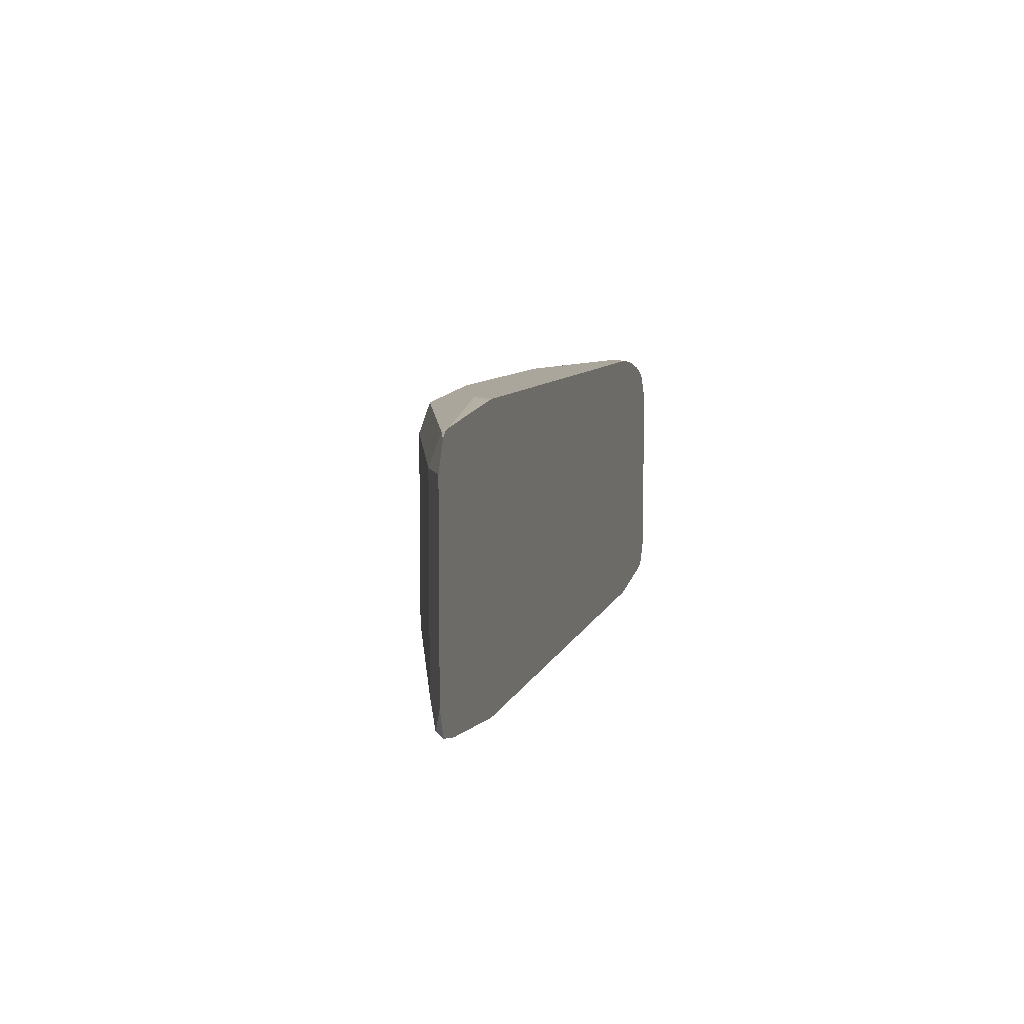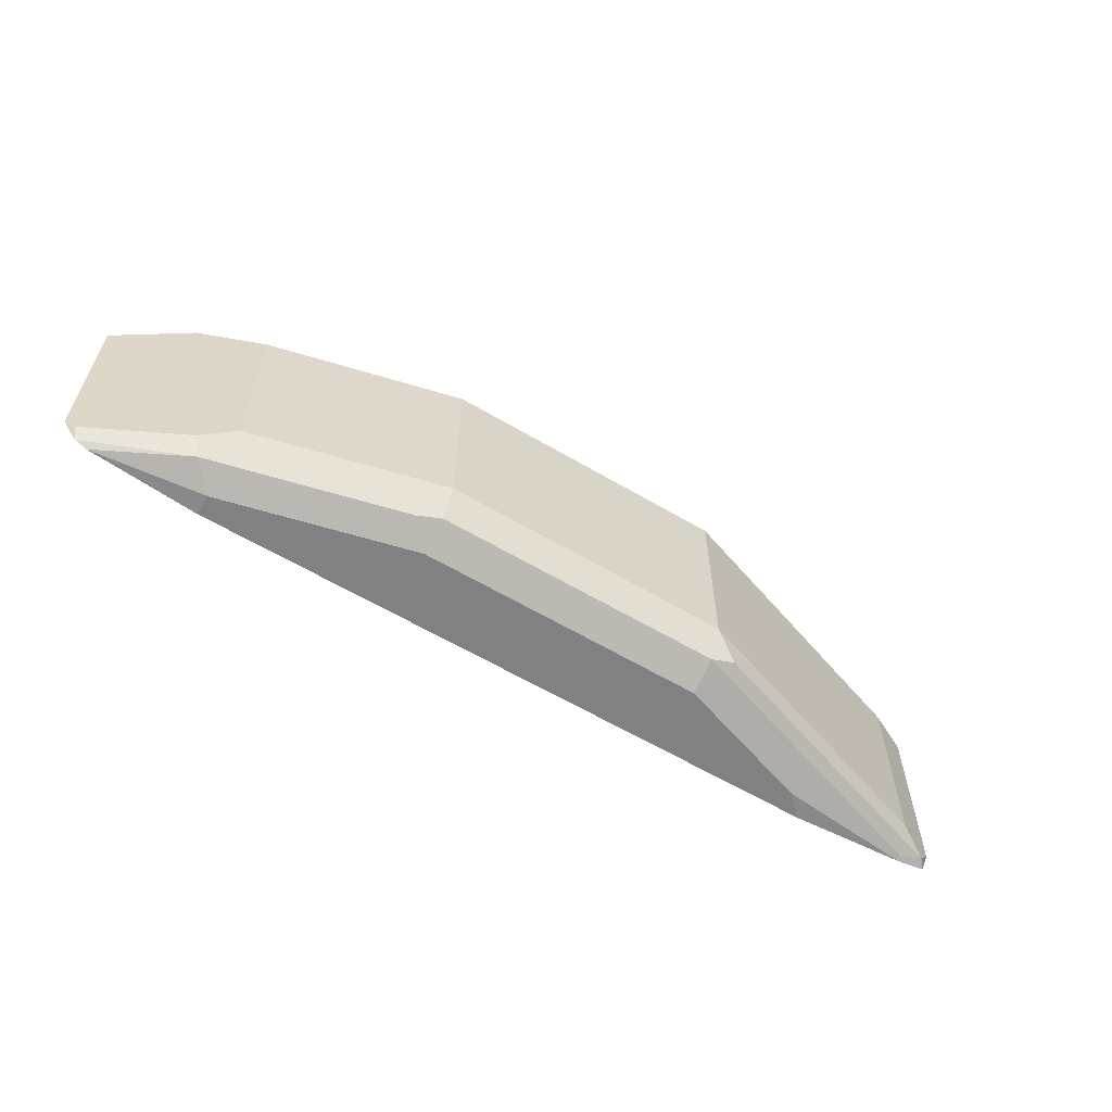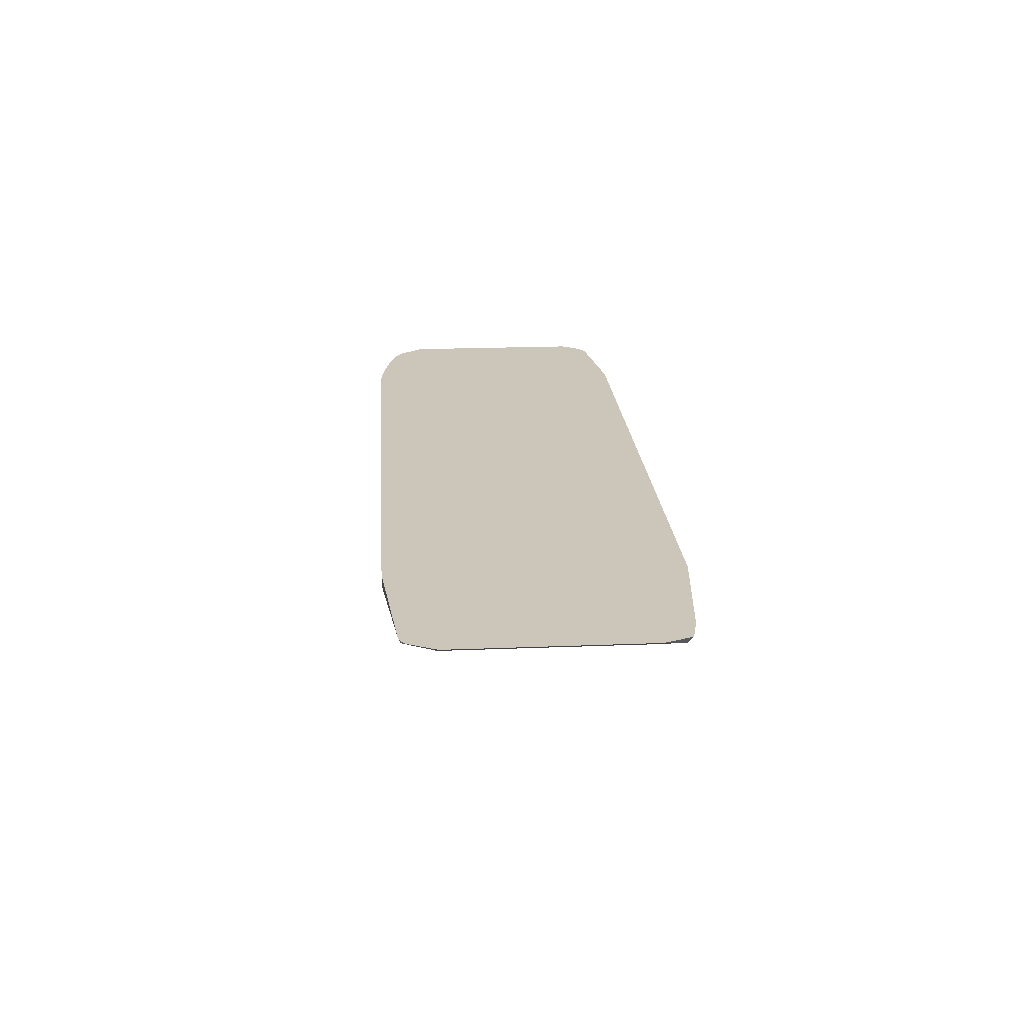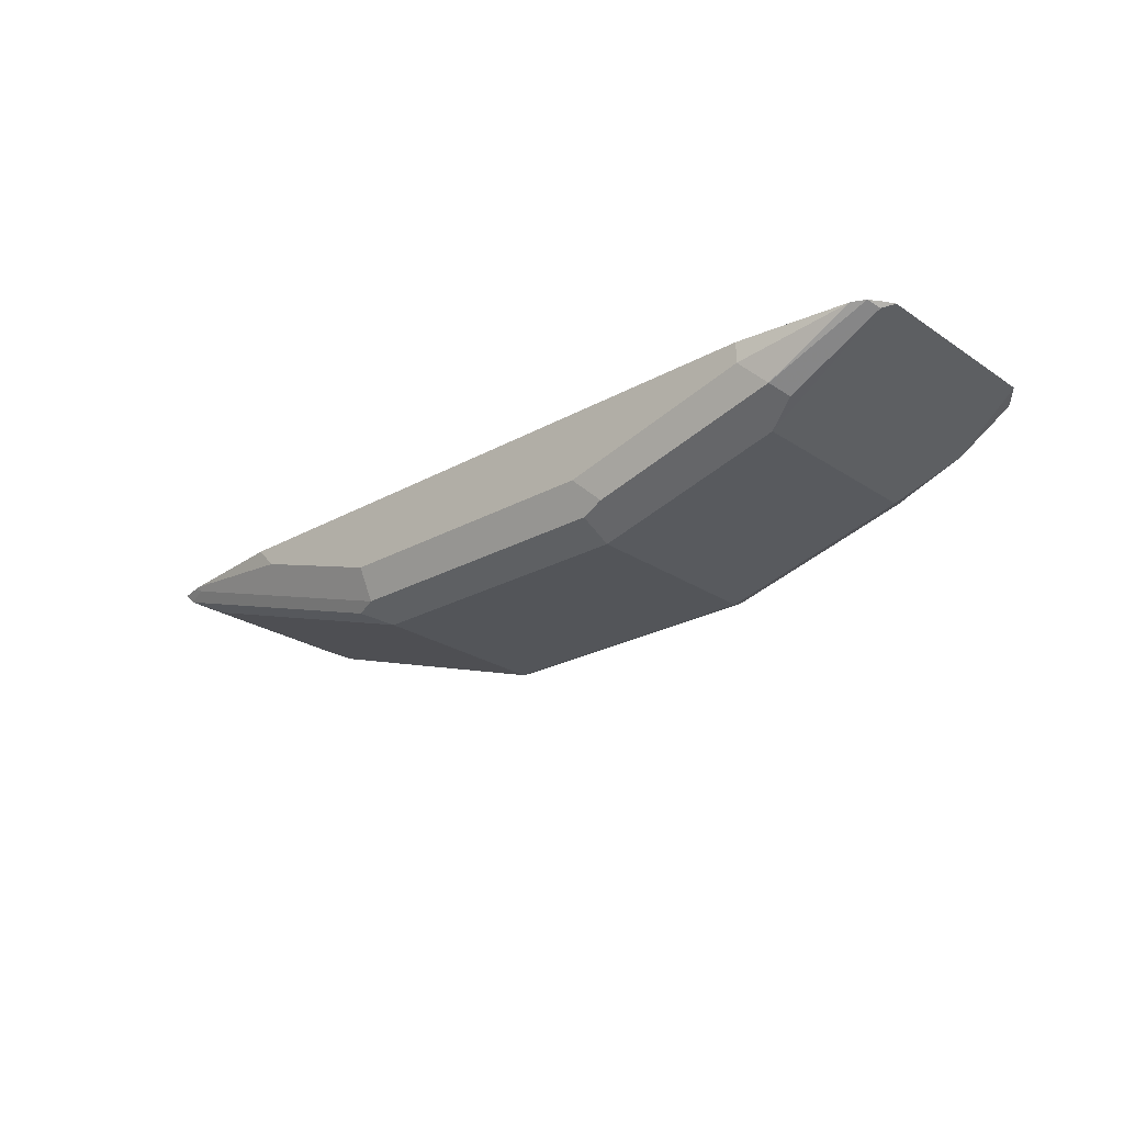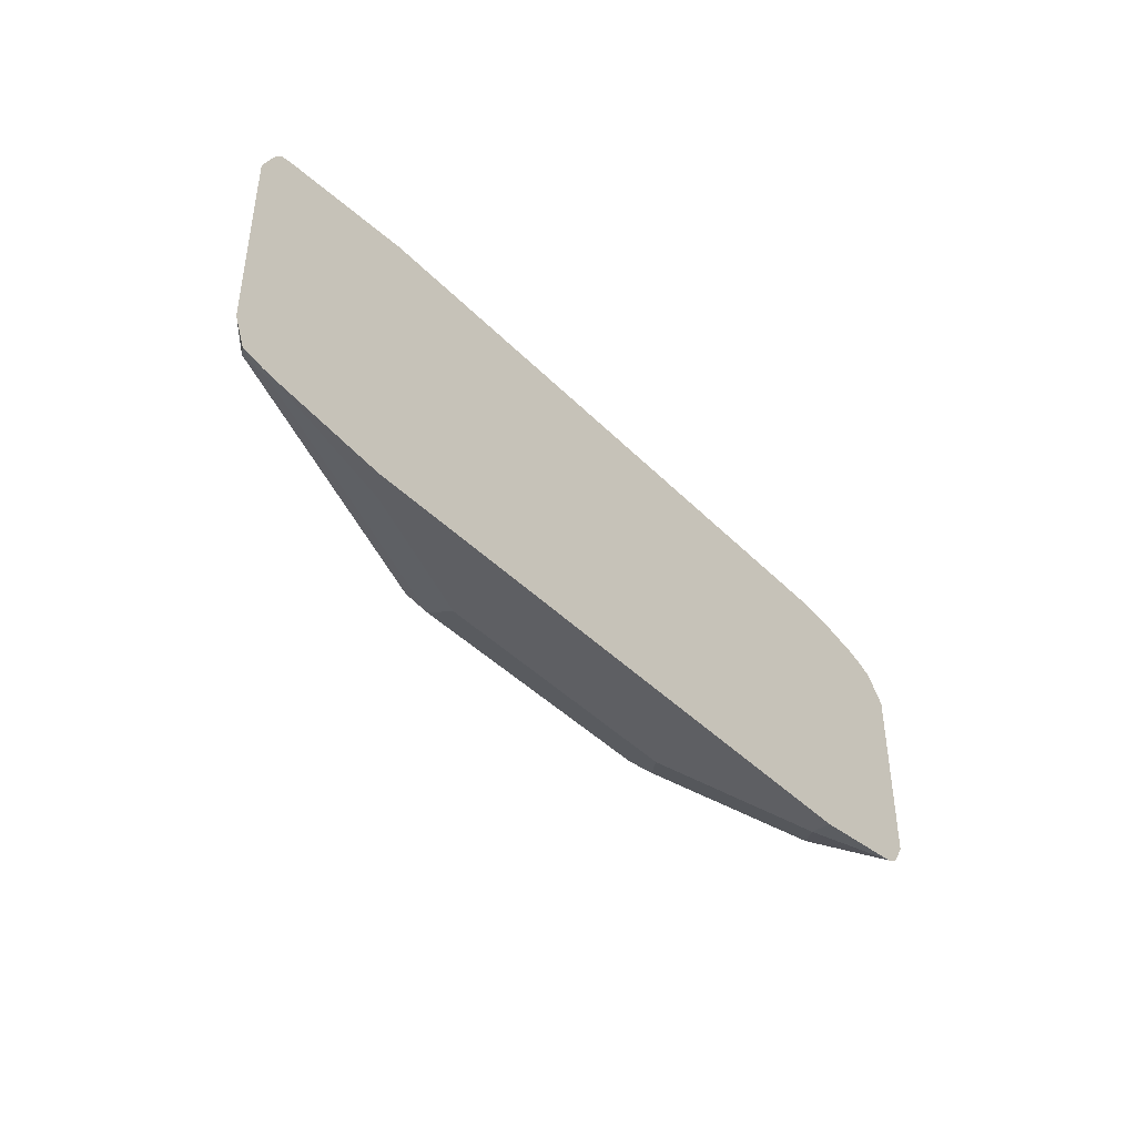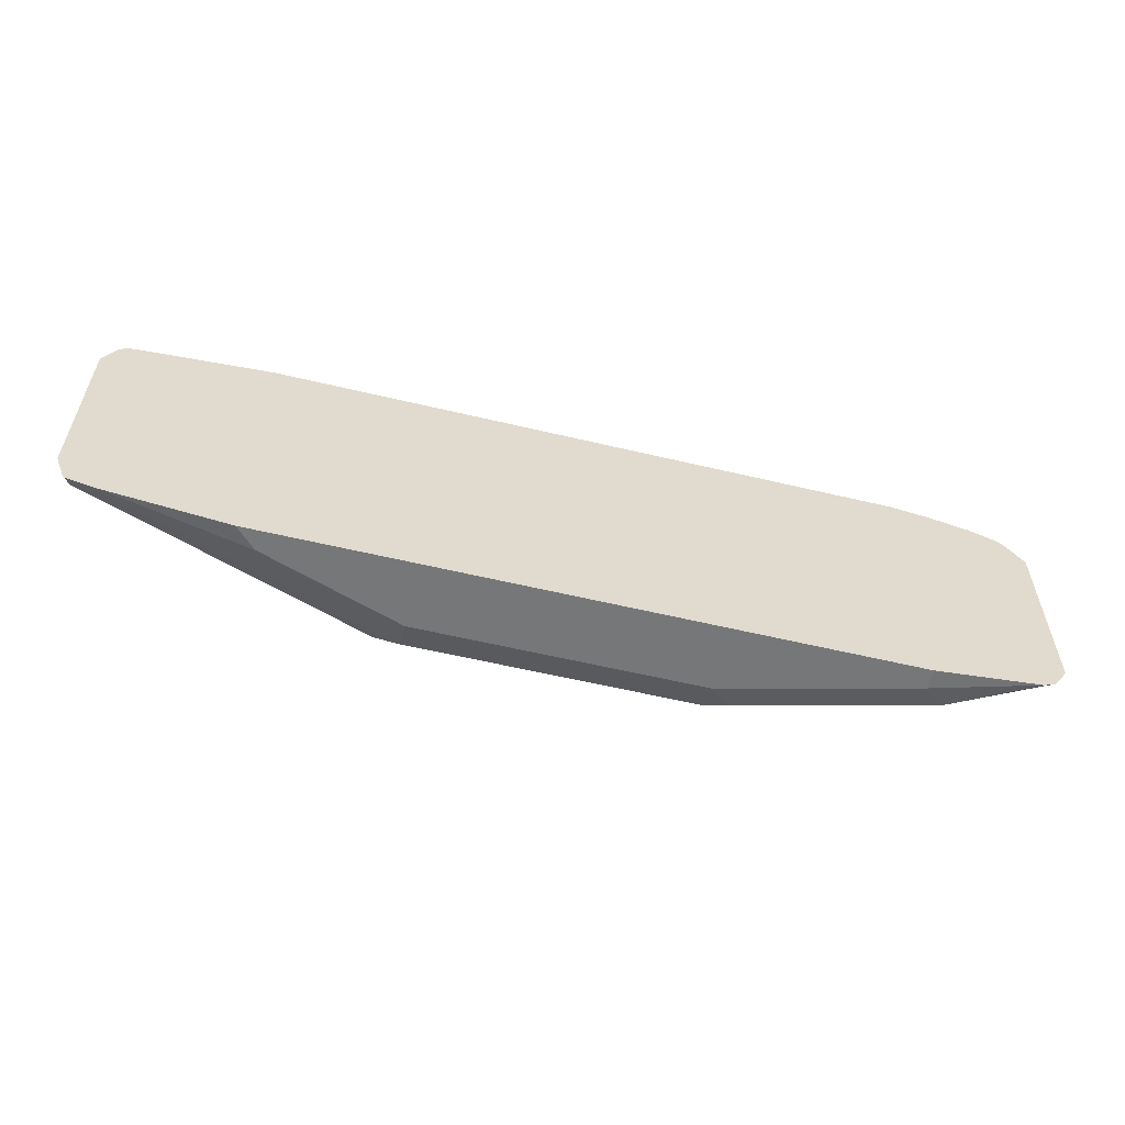
<metadata>
{"format":"obj","ext":"obj","renderer":"f3d","projection":"perspective","resolution":1024,"background":"white","views":[{"elev":7.9,"azim":104.1,"up":"+Z"},{"elev":-60.5,"azim":-31.2,"up":"+Z"},{"elev":20.9,"azim":85.9,"up":"+Y"},{"elev":-24.5,"azim":-137.6,"up":"+Y"},{"elev":-41.9,"azim":129.8,"up":"+Z"},{"elev":-57.1,"azim":166.0,"up":"+Z"}]}
</metadata>
<code>
v 0.1836 -0.1836 0.05009
v 0.3412 -0.1597 0.05009
v 0.1169 -0.1597 0.05009
v 0.3916 -0.1597 0.04472
v 0.3887 -0.1597 0.04536
v 0.3896 -0.1614 0.04452
v 0.3339 -0.167 0.05009
v 0.2838 -0.1836 0.05009
v 0.2894 -0.1948 0.04452
v 0.1892 -0.1948 0.04452
v 0.1836 -0.2003 0.03339
v 0.1224 -0.1781 0.04452
v 0.1169 -0.167 0.05009
v 0.1021 -0.1597 0.04819
v 0.0882 -0.1597 0.04536
v 0.08061 -0.1597 0.04283
v 0.06897 -0.1597 0.0312
v 0.07623 -0.1597 0.04064
v 0.09462 -0.1725 0.03895
v 0.1169 -0.1836 0.03339
v 0.1169 -0.1836 -0.03339
v 0.06897 -0.1597 -0.03557
v 0.07236 -0.1614 -0.03895
v 0.1058 -0.1781 -0.03895
v 0.1085 -0.1753 -0.04591
v 0.07404 -0.1597 -0.04317
v 0.07842 -0.1597 -0.04536
v 0.07151 -0.1597 -0.03969
v 0.1169 -0.1597 -0.05009
v 0.1169 -0.167 -0.05009
v 0.1753 -0.192 -0.04591
v 0.1836 -0.1948 -0.04452
v 0.1836 -0.1836 -0.05009
v 0.2601 -0.1836 -0.05009
v 0.3339 -0.167 -0.05009
v 0.2838 -0.1836 -0.05009
v 0.2838 -0.1948 -0.04452
v 0.384 -0.1614 -0.04452
v 0.3923 -0.1628 -0.04173
v 0.3948 -0.1597 -0.04297
v 0.3871 -0.1597 -0.04477
v 0.384 -0.1597 -0.04536
v 0.3412 -0.1597 -0.05009
v 0.3985 -0.1597 -0.03339
v 0.3985 -0.1597 0.03339
v 0.384 -0.167 0.03339
v 0.384 -0.167 -0.03339
v 0.2838 -0.2003 -0.03339
v 0.2922 -0.1962 -0.04173
v 0.1836 -0.2003 -0.03339
v 0.2838 -0.2003 0.03339
v 0.3938 -0.1597 0.04283
f 32 37 50
f 37 48 50
f 49 48 37
f 49 37 39
f 49 39 48
f 39 47 48
f 32 34 37
f 39 46 47
f 39 45 46
f 39 44 45
f 41 38 42
f 40 43 44
f 42 43 40
f 42 35 43
f 42 38 35
f 41 42 40
f 41 40 38
f 38 40 39
f 38 39 37
f 38 37 36
f 32 50 25
f 36 37 34
f 39 40 44
f 25 50 21
f 52 45 4
f 21 50 11
f 36 34 35
f 12 13 19
f 38 36 35
f 47 46 48
f 51 48 46
f 30 43 35
f 29 43 30
f 29 22 43
f 43 22 44
f 17 3 22
f 24 25 21
f 3 44 22
f 45 44 4
f 52 4 6
f 52 6 45
f 6 46 45
f 6 51 46
f 16 19 13
f 6 9 51
f 51 9 11
f 51 11 48
f 11 50 48
f 4 44 3
f 34 30 35
f 14 13 3
f 33 30 34
f 33 31 30
f 15 14 16
f 15 16 13
f 15 13 14
f 13 1 3
f 10 1 13
f 10 13 12
f 10 12 11
f 10 11 9
f 10 9 1
f 8 2 1
f 8 1 9
f 8 9 6
f 7 8 6
f 7 2 8
f 5 2 7
f 5 7 6
f 5 6 4
f 5 4 2
f 2 4 3
f 2 3 1
f 16 3 17
f 18 16 17
f 14 3 16
f 18 17 19
f 33 34 32
f 33 32 31
f 31 32 25
f 31 25 30
f 27 30 25
f 27 29 30
f 27 22 29
f 28 26 23
f 18 19 16
f 28 22 26
f 26 22 27
f 28 23 22
f 26 25 23
f 20 19 17
f 26 27 25
f 20 11 12
f 20 21 11
f 20 12 19
f 21 17 22
f 23 21 22
f 23 24 21
f 23 25 24
f 20 17 21

</code>
